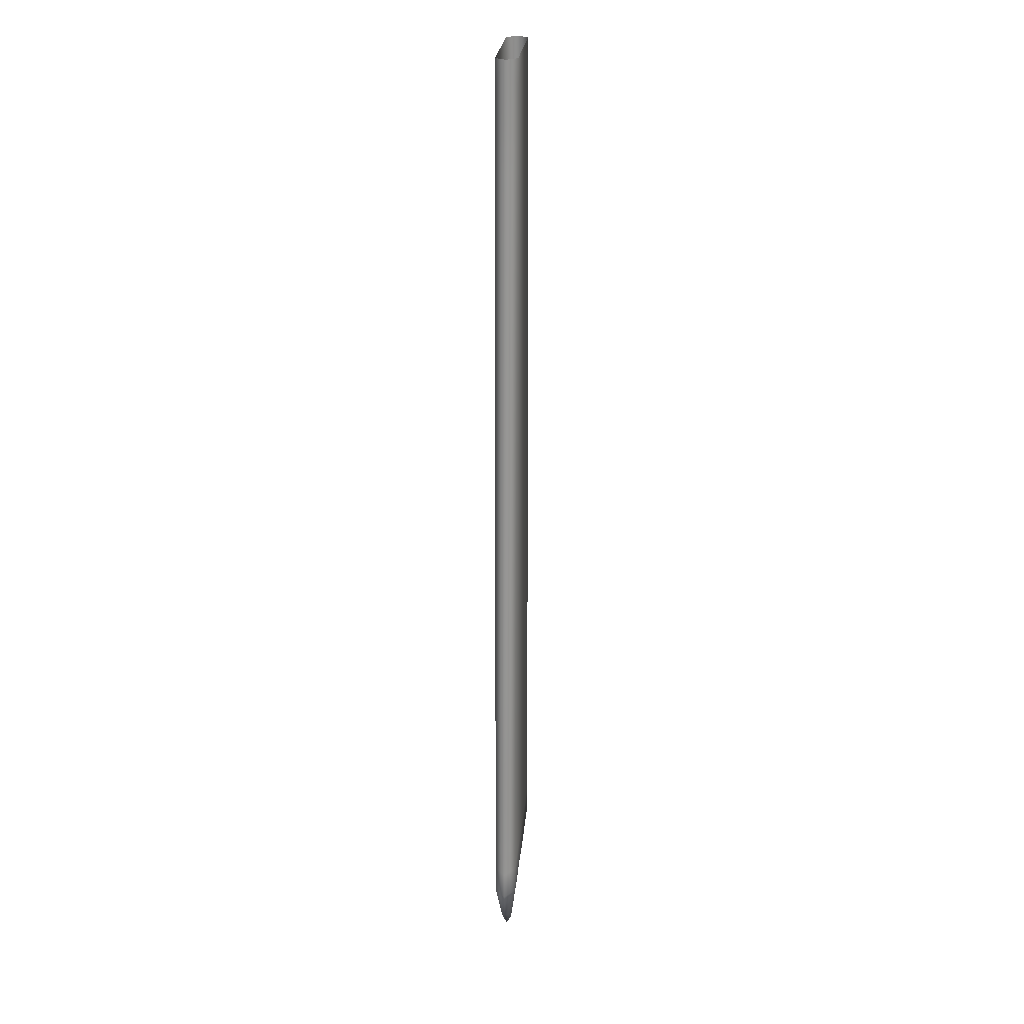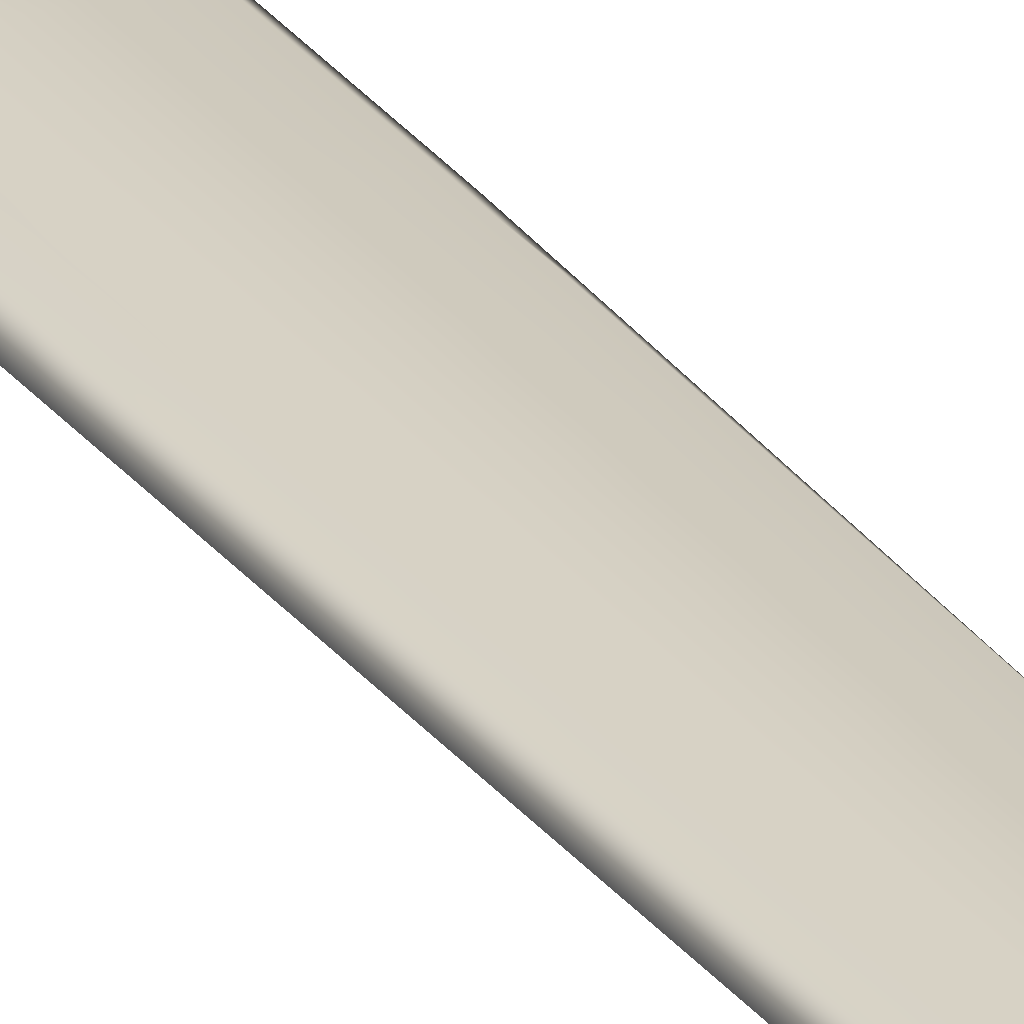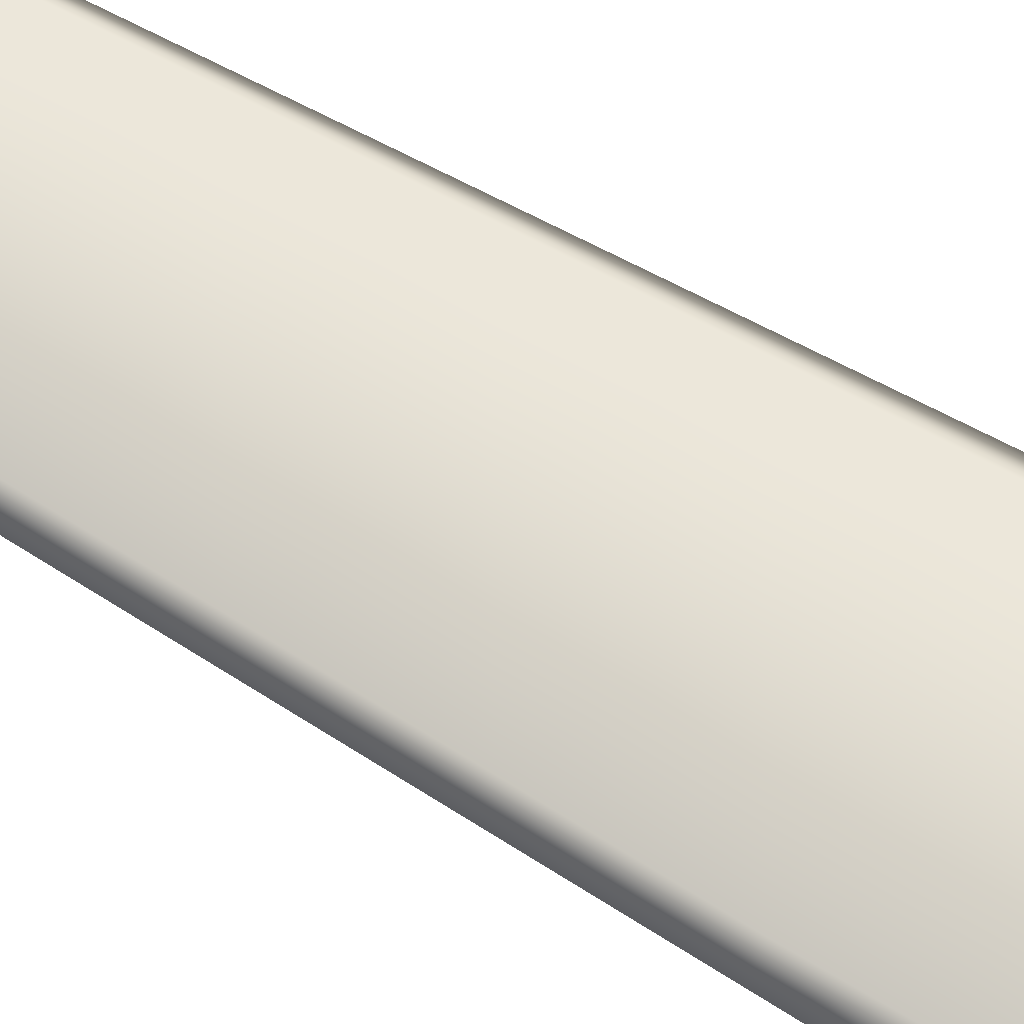
<metadata>
{"format":"obj","ext":"obj","renderer":"f3d","projection":"perspective","resolution":1024,"background":"white","views":[{"elev":24.6,"azim":-84.8,"up":"+Y"},{"elev":26.2,"azim":153.2,"up":"+Z"},{"elev":68.0,"azim":-59.7,"up":"+Z"}]}
</metadata>
<code>
g pm0718_15_TailASkin
v 0.1515 -1.481 -0.5398
v 9.664e-24 -1.626 -0.5398
v 9.483e-24 -1.574 -0.5159
v 0.1574 -1.448 -0.4988
v 8.391e-24 -1.353 -0.4893
v 0.3121 -1.574 -0.5159
v 0.3054 -1.626 -0.5398
v 0.4541 -1.463 -0.5398
v 0.3887 -1.353 -0.4893
v 0.4514 -1.353 -0.5398
v 0.4481 -1.22 -0.5398
v 0.3834 -1.22 -0.4893
v 7.365e-24 -1.22 -0.4893
v 0.4448 -1.087 -0.5398
v 5.838e-24 -1.087 -0.4893
v 0.3781 -1.087 -0.4893
v 0.4416 -0.9547 -0.5398
v 0.3753 -0.9547 -0.4893
v 4.025e-24 -0.9547 -0.4893
v 0.4383 -0.8221 -0.5398
v 2.356e-24 -0.8221 -0.4893
v 0.3725 -0.8221 -0.4893
v 0.4354 -0.7068 -0.5398
v 0.3701 -0.7068 -0.4893
v 8.418e-25 -0.7068 -0.4893
v 0.4317 -0.5569 -0.5398
v -9.2e-25 -0.5569 -0.4893
v 0.3669 -0.5569 -0.4893
v 0.4287 -0.4366 -0.5398
v 0.3644 -0.4366 -0.4893
v -2.247e-24 -0.4366 -0.4893
v 0.4244 -0.2791 -0.5398
v 0.3607 -0.2791 -0.4893
v -3.371e-24 -0.2791 -0.4893
v 0.4178 -0.1259 -0.5398
v -3.193e-24 -0.1259 -0.4893
v 0.3551 -0.1259 -0.4893
v 0.4092 0.07625 -0.5398
v 0.3524 0.07625 -0.4893
v -1.345e-24 0.07625 -0.4893
v 0.4007 0.2784 -0.5398
v 8.942e-25 0.2784 -0.4893
v 0.345 0.2784 -0.4893
v 0.3921 0.4805 -0.5398
v 0.3376 0.4805 -0.4893
v 2.93e-24 0.4805 -0.4893
v 0.3835 0.6826 -0.5398
v 4.571e-24 0.6826 -0.4893
v 0.3302 0.6826 -0.4893
v 0.3749 0.8847 -0.5398
v 0.3229 0.8847 -0.4893
v 5.023e-24 0.8847 -0.4893
v 0.3663 1.087 -0.5398
v 3.879e-24 1.087 -0.4893
v 0.3155 1.087 -0.4893
v 0.3577 1.289 -0.5398
v 0.3081 1.289 -0.4893
v 2.209e-24 1.289 -0.4893
v 0.3491 1.491 -0.5398
v 7.027e-25 1.491 -0.4893
v 0.3007 1.491 -0.4893
v 0.3406 1.693 -0.5398
v 0.2933 1.693 -0.4893
v -2.344e-25 1.693 -0.4893
v 0.332 1.895 -0.5398
v -6.184e-25 1.895 -0.4893
v 0.2859 1.895 -0.4893
v 0.3234 2.097 -0.5398
v 0.2785 2.097 -0.4893
v -7.853e-25 2.097 -0.4893
v 0.3149 2.299 -0.5399
v -8.955e-25 2.299 -0.4894
v 0.2711 2.299 -0.4894
v 0.3098 2.42 -0.5399
v 0.2668 2.42 -0.4894
v -9.56e-25 2.42 -0.4894
v 0.3048 2.542 -0.5399
v 0.2625 2.542 -0.4894
v -9.86e-25 2.542 -0.4894
v 0.301 2.663 -0.5399
v -9.634e-25 2.663 -0.4894
v 0.2592 2.663 -0.4894
v 0.2992 2.796 -0.5399
v 0.2577 2.796 -0.4894
v -9.315e-25 2.796 -0.4894
v 0.2974 2.93 -0.5399
v -1.258e-30 2.93 -0.4894
v 0.2561 2.93 -0.4894
v 0.1515 -1.481 -0.5398
v 9.483e-24 -1.574 -0.5638
v 9.664e-24 -1.626 -0.5398
v 0.1574 -1.448 -0.5809
v 8.391e-24 -1.353 -0.5903
v 0.3887 -1.353 -0.5903
v 7.365e-24 -1.22 -0.5903
v 0.3121 -1.574 -0.5638
v 0.3054 -1.626 -0.5398
v 0.4541 -1.463 -0.5398
v 0.4514 -1.353 -0.5398
v 0.4481 -1.22 -0.5398
v 0.3834 -1.22 -0.5903
v 0.4448 -1.087 -0.5398
v 5.838e-24 -1.087 -0.5903
v 0.3781 -1.087 -0.5903
v 0.4416 -0.9547 -0.5398
v 0.3753 -0.9547 -0.5903
v 4.025e-24 -0.9547 -0.5903
v 0.4383 -0.8221 -0.5398
v 2.356e-24 -0.8221 -0.5903
v 0.3725 -0.8221 -0.5903
v 0.4354 -0.7068 -0.5398
v 0.3701 -0.7068 -0.5903
v 8.418e-25 -0.7068 -0.5903
v 0.4317 -0.5569 -0.5398
v -9.2e-25 -0.5569 -0.5903
v 0.3669 -0.5569 -0.5903
v 0.4287 -0.4366 -0.5398
v 0.3644 -0.4366 -0.5903
v -2.247e-24 -0.4366 -0.5903
v 0.4244 -0.2791 -0.5398
v 0.3607 -0.2791 -0.5903
v -3.371e-24 -0.2791 -0.5903
v 0.4178 -0.1259 -0.5398
v 0.3551 -0.1259 -0.5903
v -3.193e-24 -0.1259 -0.5903
v 0.4092 0.07625 -0.5398
v -1.345e-24 0.07625 -0.5903
v 0.3524 0.07625 -0.5903
v 0.4007 0.2784 -0.5398
v 0.345 0.2784 -0.5903
v 8.942e-25 0.2784 -0.5903
v 0.3921 0.4805 -0.5398
v 2.93e-24 0.4805 -0.5903
v 0.3376 0.4805 -0.5903
v 0.3835 0.6826 -0.5398
v 0.3302 0.6826 -0.5903
v 4.571e-24 0.6826 -0.5903
v 0.3749 0.8847 -0.5398
v 5.023e-24 0.8847 -0.5903
v 0.3229 0.8847 -0.5903
v 0.3663 1.087 -0.5398
v 0.3155 1.087 -0.5903
v 3.879e-24 1.087 -0.5903
v 0.3577 1.289 -0.5398
v 2.209e-24 1.289 -0.5903
v 0.3081 1.289 -0.5903
v 0.3491 1.491 -0.5398
v 0.3007 1.491 -0.5903
v 7.027e-25 1.491 -0.5903
v 0.3406 1.693 -0.5398
v -2.344e-25 1.693 -0.5903
v 0.2933 1.693 -0.5903
v 0.332 1.895 -0.5398
v 0.2859 1.895 -0.5903
v -6.184e-25 1.895 -0.5903
v 0.3234 2.097 -0.5398
v -7.853e-25 2.097 -0.5903
v 0.2785 2.097 -0.5903
v 0.3149 2.299 -0.5399
v 0.2711 2.299 -0.5904
v -8.955e-25 2.299 -0.5904
v 0.3098 2.42 -0.5399
v -9.56e-25 2.42 -0.5905
v 0.2668 2.42 -0.5905
v 0.3048 2.542 -0.5399
v -9.86e-25 2.542 -0.5905
v 0.2625 2.542 -0.5905
v 0.301 2.663 -0.5399
v 0.2592 2.663 -0.5905
v -9.634e-25 2.663 -0.5905
v 0.2992 2.796 -0.5399
v -9.315e-25 2.796 -0.5905
v 0.2577 2.796 -0.5905
v 0.2974 2.93 -0.5399
v 0.2561 2.93 -0.5905
v -1.257e-30 2.93 -0.5905
v -0.1515 -1.481 -0.5398
v 9.483e-24 -1.574 -0.5159
v 9.664e-24 -1.626 -0.5398
v -0.1574 -1.448 -0.4988
v 8.391e-24 -1.353 -0.4893
v -0.3887 -1.353 -0.4893
v 7.365e-24 -1.22 -0.4893
v -0.3121 -1.574 -0.5159
v -0.3054 -1.626 -0.5398
v -0.4541 -1.463 -0.5398
v -0.4514 -1.353 -0.5398
v -0.4481 -1.22 -0.5398
v -0.3834 -1.22 -0.4893
v -0.4448 -1.087 -0.5398
v 5.838e-24 -1.087 -0.4893
v -0.3781 -1.087 -0.4893
v -0.4416 -0.9547 -0.5398
v -0.3753 -0.9547 -0.4893
v 4.025e-24 -0.9547 -0.4893
v -0.4383 -0.8221 -0.5398
v 2.356e-24 -0.8221 -0.4893
v -0.3725 -0.8221 -0.4893
v -0.4354 -0.7068 -0.5398
v -0.3701 -0.7068 -0.4893
v 8.418e-25 -0.7068 -0.4893
v -0.4317 -0.5569 -0.5398
v -9.2e-25 -0.5569 -0.4893
v -0.3669 -0.5569 -0.4893
v -0.4287 -0.4366 -0.5398
v -0.3644 -0.4366 -0.4893
v -2.247e-24 -0.4366 -0.4893
v -0.4244 -0.2791 -0.5398
v -0.3607 -0.2791 -0.4893
v -3.371e-24 -0.2791 -0.4893
v -0.4178 -0.1259 -0.5398
v -0.3551 -0.1259 -0.4893
v -3.193e-24 -0.1259 -0.4893
v -0.4092 0.07625 -0.5398
v -1.345e-24 0.07625 -0.4893
v -0.3524 0.07625 -0.4893
v -0.4007 0.2784 -0.5398
v 8.942e-25 0.2784 -0.4893
v -0.345 0.2784 -0.4893
v -0.3921 0.4805 -0.5398
v -0.3376 0.4805 -0.4893
v 2.93e-24 0.4805 -0.4893
v -0.3835 0.6826 -0.5398
v 4.571e-24 0.6826 -0.4893
v -0.3302 0.6826 -0.4893
v -0.3749 0.8847 -0.5398
v -0.3229 0.8847 -0.4893
v 5.023e-24 0.8847 -0.4893
v -0.3663 1.087 -0.5398
v 3.879e-24 1.087 -0.4893
v -0.3155 1.087 -0.4893
v -0.3577 1.289 -0.5398
v -0.3081 1.289 -0.4893
v 2.209e-24 1.289 -0.4893
v -0.3491 1.491 -0.5398
v 7.027e-25 1.491 -0.4893
v -0.3007 1.491 -0.4893
v -0.3406 1.693 -0.5398
v -0.2933 1.693 -0.4893
v -2.344e-25 1.693 -0.4893
v -0.332 1.895 -0.5398
v -6.184e-25 1.895 -0.4893
v -0.2859 1.895 -0.4893
v -0.3234 2.097 -0.5398
v -0.2785 2.097 -0.4893
v -7.853e-25 2.097 -0.4893
v -0.3149 2.299 -0.5399
v -8.955e-25 2.299 -0.4894
v -0.2711 2.299 -0.4894
v -0.3098 2.42 -0.5399
v -9.56e-25 2.42 -0.4894
v -0.2668 2.42 -0.4894
v -0.3048 2.542 -0.5399
v -9.86e-25 2.542 -0.4894
v -0.2625 2.542 -0.4894
v -0.301 2.663 -0.5399
v -9.634e-25 2.663 -0.4894
v -0.2592 2.663 -0.4894
v -0.2992 2.796 -0.5399
v -9.315e-25 2.796 -0.4894
v -0.2577 2.796 -0.4894
v -0.2974 2.93 -0.5399
v -1.258e-30 2.93 -0.4894
v -0.2561 2.93 -0.4894
v -0.1515 -1.481 -0.5398
v 9.664e-24 -1.626 -0.5398
v 9.483e-24 -1.574 -0.5638
v -0.1574 -1.448 -0.5809
v 8.391e-24 -1.353 -0.5903
v -0.3121 -1.574 -0.5638
v -0.3054 -1.626 -0.5398
v -0.4541 -1.463 -0.5398
v -0.3887 -1.353 -0.5903
v -0.4514 -1.353 -0.5398
v -0.4481 -1.22 -0.5398
v -0.3834 -1.22 -0.5903
v 7.365e-24 -1.22 -0.5903
v -0.4448 -1.087 -0.5398
v 5.838e-24 -1.087 -0.5903
v -0.3781 -1.087 -0.5903
v -0.4416 -0.9547 -0.5398
v -0.3753 -0.9547 -0.5903
v 4.025e-24 -0.9547 -0.5903
v -0.4383 -0.8221 -0.5398
v 2.356e-24 -0.8221 -0.5903
v -0.3725 -0.8221 -0.5903
v -0.4354 -0.7068 -0.5398
v -0.3701 -0.7068 -0.5903
v 8.418e-25 -0.7068 -0.5903
v -0.4317 -0.5569 -0.5398
v -9.2e-25 -0.5569 -0.5903
v -0.3669 -0.5569 -0.5903
v -0.4287 -0.4366 -0.5398
v -0.3644 -0.4366 -0.5903
v -2.247e-24 -0.4366 -0.5903
v -0.4244 -0.2791 -0.5398
v -0.3607 -0.2791 -0.5903
v -3.371e-24 -0.2791 -0.5903
v -0.4178 -0.1259 -0.5398
v -3.193e-24 -0.1259 -0.5903
v -0.3551 -0.1259 -0.5903
v -0.4092 0.07625 -0.5398
v -0.3524 0.07625 -0.5903
v -1.345e-24 0.07625 -0.5903
v -0.4007 0.2784 -0.5398
v -0.345 0.2784 -0.5903
v 8.942e-25 0.2784 -0.5903
v -0.3921 0.4805 -0.5398
v 2.93e-24 0.4805 -0.5903
v -0.3376 0.4805 -0.5903
v -0.3835 0.6826 -0.5398
v -0.3302 0.6826 -0.5903
v 4.571e-24 0.6826 -0.5903
v -0.3749 0.8847 -0.5398
v 5.023e-24 0.8847 -0.5903
v -0.3229 0.8847 -0.5903
v -0.3663 1.087 -0.5398
v -0.3155 1.087 -0.5903
v 3.879e-24 1.087 -0.5903
v -0.3577 1.289 -0.5398
v 2.209e-24 1.289 -0.5903
v -0.3081 1.289 -0.5903
v -0.3491 1.491 -0.5398
v -0.3007 1.491 -0.5903
v 7.027e-25 1.491 -0.5903
v -0.3406 1.693 -0.5398
v -2.344e-25 1.693 -0.5903
v -0.2933 1.693 -0.5903
v -0.332 1.895 -0.5398
v -0.2859 1.895 -0.5903
v -6.184e-25 1.895 -0.5903
v -0.3234 2.097 -0.5398
v -7.853e-25 2.097 -0.5903
v -0.2785 2.097 -0.5903
v -0.3149 2.299 -0.5399
v -0.2711 2.299 -0.5904
v -8.955e-25 2.299 -0.5904
v -0.3098 2.42 -0.5399
v -0.2668 2.42 -0.5905
v -9.56e-25 2.42 -0.5905
v -0.3048 2.542 -0.5399
v -0.2625 2.542 -0.5905
v -9.86e-25 2.542 -0.5905
v -0.301 2.663 -0.5399
v -0.2592 2.663 -0.5905
v -9.634e-25 2.663 -0.5905
v -0.2992 2.796 -0.5399
v -0.2577 2.796 -0.5905
v -0.2974 2.93 -0.5399
v -9.315e-25 2.796 -0.5905
v -0.2561 2.93 -0.5905
v -1.257e-30 2.93 -0.5905
g pm0718_15_TailASkin_0
f 3 2 1
f 4 3 1
f 4 5 3
f 6 4 1
f 7 6 1
f 7 8 6
f 4 6 9
f 8 9 6
f 9 5 4
f 9 8 10
f 9 10 11
f 9 12 5
f 12 9 11
f 12 13 5
f 12 11 14
f 15 13 12
f 16 12 14
f 16 15 12
f 16 14 17
f 16 18 15
f 18 16 17
f 18 19 15
f 18 17 20
f 21 19 18
f 22 18 20
f 22 21 18
f 22 20 23
f 22 24 21
f 24 22 23
f 24 25 21
f 24 23 26
f 27 25 24
f 28 24 26
f 28 27 24
f 28 26 29
f 28 30 27
f 30 28 29
f 30 31 27
f 29 32 30
f 30 33 31
f 32 33 30
f 33 34 31
f 33 32 35
f 36 34 33
f 37 33 35
f 37 36 33
f 35 38 37
f 37 39 36
f 38 39 37
f 39 40 36
f 38 41 39
f 42 40 39
f 41 43 39
f 43 42 39
f 41 44 43
f 43 45 42
f 44 45 43
f 45 46 42
f 44 47 45
f 48 46 45
f 47 49 45
f 49 48 45
f 47 50 49
f 49 51 48
f 50 51 49
f 51 52 48
f 50 53 51
f 54 52 51
f 53 55 51
f 55 54 51
f 53 56 55
f 55 57 54
f 56 57 55
f 57 58 54
f 56 59 57
f 60 58 57
f 59 61 57
f 61 60 57
f 59 62 61
f 61 63 60
f 62 63 61
f 63 64 60
f 62 65 63
f 66 64 63
f 65 67 63
f 67 66 63
f 65 68 67
f 67 69 66
f 68 69 67
f 69 70 66
f 68 71 69
f 72 70 69
f 71 73 69
f 73 72 69
f 73 71 74
f 73 75 72
f 75 73 74
f 75 76 72
f 74 77 75
f 75 78 76
f 77 78 75
f 78 79 76
f 77 80 78
f 81 79 78
f 80 82 78
f 82 81 78
f 80 83 82
f 82 84 81
f 83 84 82
f 84 85 81
f 83 86 84
f 87 85 84
f 86 88 84
f 88 87 84
f 91 90 89
f 90 92 89
f 92 90 93
f 93 94 92
f 93 95 94
f 89 92 96
f 94 96 92
f 97 89 96
f 98 97 96
f 94 98 96
f 98 94 99
f 100 99 94
f 95 101 94
f 101 100 94
f 102 100 101
f 95 103 101
f 104 102 101
f 103 104 101
f 105 102 104
f 106 104 103
f 106 105 104
f 107 106 103
f 108 105 106
f 107 109 106
f 110 108 106
f 109 110 106
f 111 108 110
f 112 110 109
f 112 111 110
f 113 112 109
f 114 111 112
f 113 115 112
f 116 114 112
f 115 116 112
f 114 116 117
f 118 116 115
f 116 118 117
f 119 118 115
f 117 118 120
f 121 118 119
f 118 121 120
f 122 121 119
f 123 120 121
f 124 121 122
f 124 123 121
f 125 124 122
f 126 123 124
f 125 127 124
f 128 126 124
f 127 128 124
f 129 126 128
f 130 128 127
f 130 129 128
f 131 130 127
f 132 129 130
f 131 133 130
f 134 132 130
f 133 134 130
f 135 132 134
f 136 134 133
f 136 135 134
f 137 136 133
f 138 135 136
f 137 139 136
f 140 138 136
f 139 140 136
f 141 138 140
f 142 140 139
f 142 141 140
f 143 142 139
f 144 141 142
f 143 145 142
f 146 144 142
f 145 146 142
f 147 144 146
f 148 146 145
f 148 147 146
f 149 148 145
f 150 147 148
f 149 151 148
f 152 150 148
f 151 152 148
f 153 150 152
f 154 152 151
f 154 153 152
f 155 154 151
f 156 153 154
f 155 157 154
f 158 156 154
f 157 158 154
f 159 156 158
f 160 158 157
f 160 159 158
f 161 160 157
f 162 159 160
f 161 163 160
f 164 162 160
f 163 164 160
f 165 162 164
f 163 166 164
f 167 165 164
f 166 167 164
f 168 165 167
f 169 167 166
f 169 168 167
f 170 169 166
f 171 168 169
f 170 172 169
f 173 171 169
f 172 173 169
f 174 171 173
f 175 174 173
f 175 173 172
f 176 175 172
f 179 178 177
f 178 180 177
f 181 180 178
f 181 182 180
f 181 183 182
f 180 184 177
f 182 184 180
f 184 185 177
f 186 185 184
f 182 186 184
f 186 182 187
f 187 182 188
f 183 189 182
f 182 189 188
f 188 189 190
f 183 191 189
f 189 192 190
f 191 192 189
f 190 192 193
f 194 192 191
f 192 194 193
f 195 194 191
f 193 194 196
f 195 197 194
f 194 198 196
f 197 198 194
f 196 198 199
f 200 198 197
f 198 200 199
f 201 200 197
f 199 200 202
f 201 203 200
f 200 204 202
f 203 204 200
f 202 204 205
f 206 204 203
f 204 206 205
f 207 206 203
f 208 205 206
f 209 206 207
f 209 208 206
f 210 209 207
f 208 209 211
f 212 209 210
f 209 212 211
f 213 212 210
f 214 211 212
f 213 215 212
f 216 214 212
f 215 216 212
f 217 214 216
f 215 218 216
f 219 217 216
f 218 219 216
f 220 217 219
f 221 219 218
f 221 220 219
f 222 221 218
f 223 220 221
f 222 224 221
f 225 223 221
f 224 225 221
f 226 223 225
f 227 225 224
f 227 226 225
f 228 227 224
f 229 226 227
f 228 230 227
f 231 229 227
f 230 231 227
f 232 229 231
f 233 231 230
f 233 232 231
f 234 233 230
f 235 232 233
f 234 236 233
f 237 235 233
f 236 237 233
f 238 235 237
f 239 237 236
f 239 238 237
f 240 239 236
f 241 238 239
f 240 242 239
f 243 241 239
f 242 243 239
f 244 241 243
f 245 243 242
f 245 244 243
f 246 245 242
f 247 244 245
f 246 248 245
f 249 247 245
f 248 249 245
f 247 249 250
f 248 251 249
f 249 252 250
f 251 252 249
f 253 250 252
f 251 254 252
f 255 253 252
f 254 255 252
f 256 253 255
f 254 257 255
f 258 256 255
f 257 258 255
f 259 256 258
f 257 260 258
f 261 259 258
f 260 261 258
f 262 259 261
f 260 263 261
f 264 262 261
f 263 264 261
f 267 266 265
f 268 267 265
f 267 268 269
f 268 265 270
f 265 271 270
f 271 272 270
f 268 270 273
f 272 273 270
f 273 269 268
f 273 272 274
f 274 275 273
f 273 276 269
f 275 276 273
f 276 277 269
f 275 278 276
f 279 277 276
f 278 280 276
f 280 279 276
f 278 281 280
f 280 282 279
f 281 282 280
f 282 283 279
f 281 284 282
f 285 283 282
f 284 286 282
f 286 285 282
f 284 287 286
f 286 288 285
f 287 288 286
f 288 289 285
f 287 290 288
f 291 289 288
f 290 292 288
f 292 291 288
f 292 290 293
f 292 294 291
f 294 292 293
f 294 295 291
f 294 293 296
f 294 297 295
f 297 294 296
f 297 298 295
f 296 299 297
f 300 298 297
f 299 301 297
f 301 300 297
f 299 302 301
f 301 303 300
f 302 303 301
f 303 304 300
f 302 305 303
f 303 306 304
f 305 306 303
f 306 307 304
f 305 308 306
f 309 307 306
f 308 310 306
f 310 309 306
f 308 311 310
f 310 312 309
f 311 312 310
f 312 313 309
f 311 314 312
f 315 313 312
f 314 316 312
f 316 315 312
f 314 317 316
f 316 318 315
f 317 318 316
f 318 319 315
f 317 320 318
f 321 319 318
f 320 322 318
f 322 321 318
f 320 323 322
f 322 324 321
f 323 324 322
f 324 325 321
f 323 326 324
f 327 325 324
f 326 328 324
f 328 327 324
f 326 329 328
f 328 330 327
f 329 330 328
f 330 331 327
f 329 332 330
f 333 331 330
f 332 334 330
f 334 333 330
f 332 335 334
f 334 336 333
f 335 336 334
f 336 337 333
f 335 338 336
f 336 339 337
f 338 339 336
f 339 340 337
f 338 341 339
f 339 342 340
f 341 342 339
f 342 343 340
f 341 344 342
f 342 345 343
f 344 345 342
f 345 346 343
f 344 347 345
f 345 348 346
f 347 348 345
f 347 349 348
f 348 350 346
f 349 351 348
f 348 351 350
f 351 352 350

</code>
